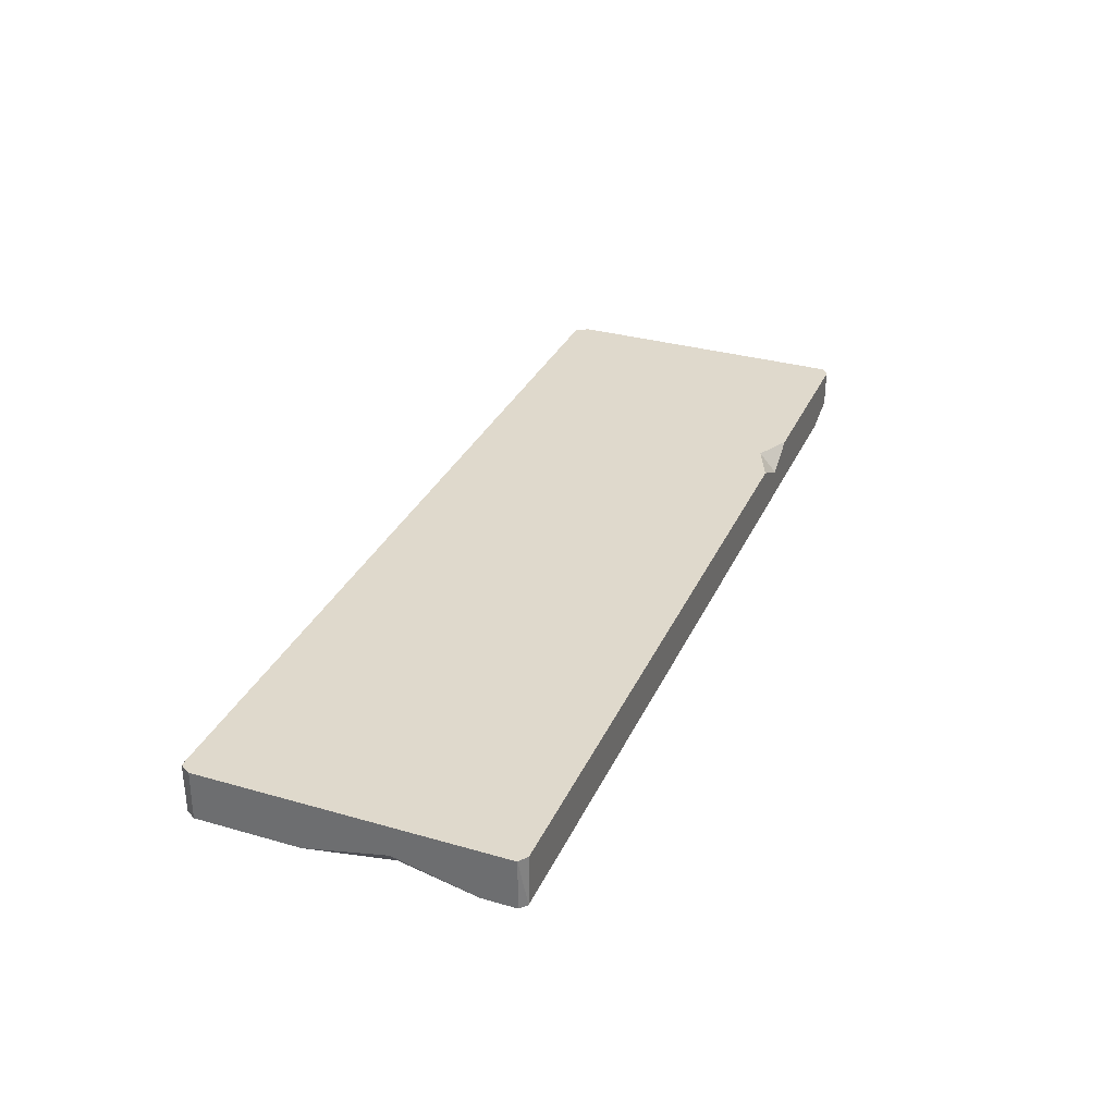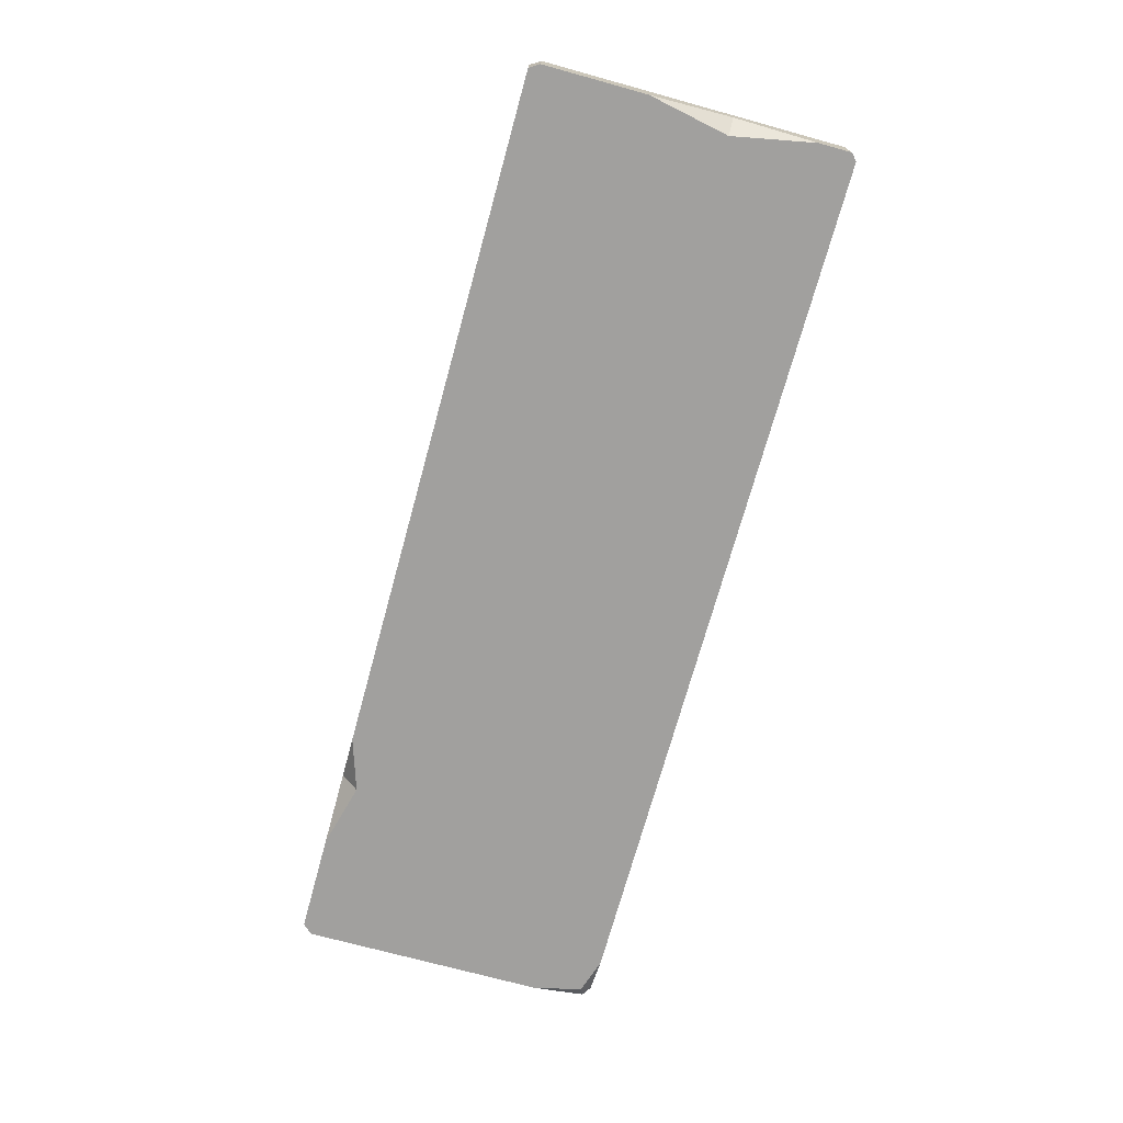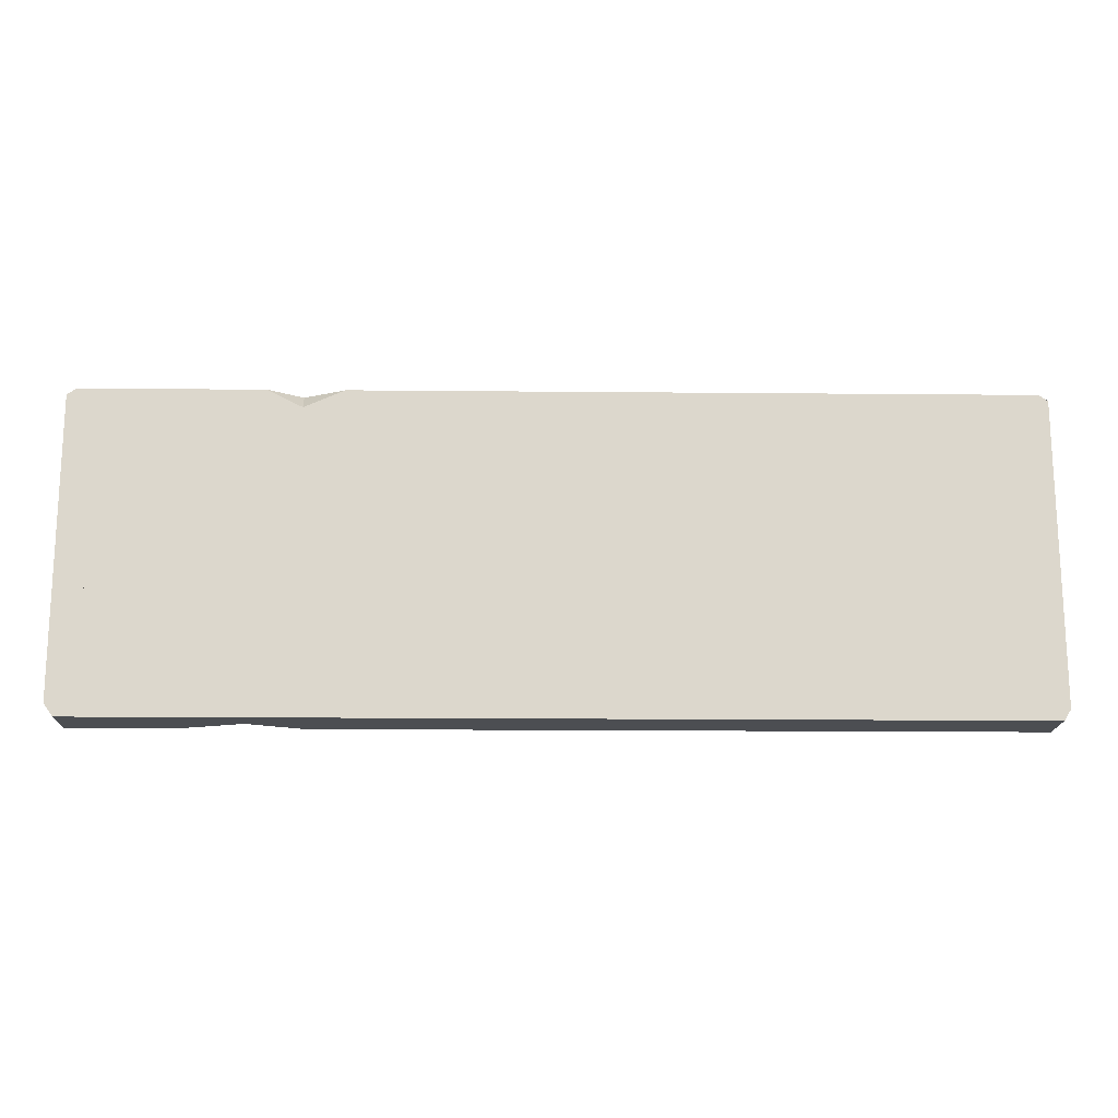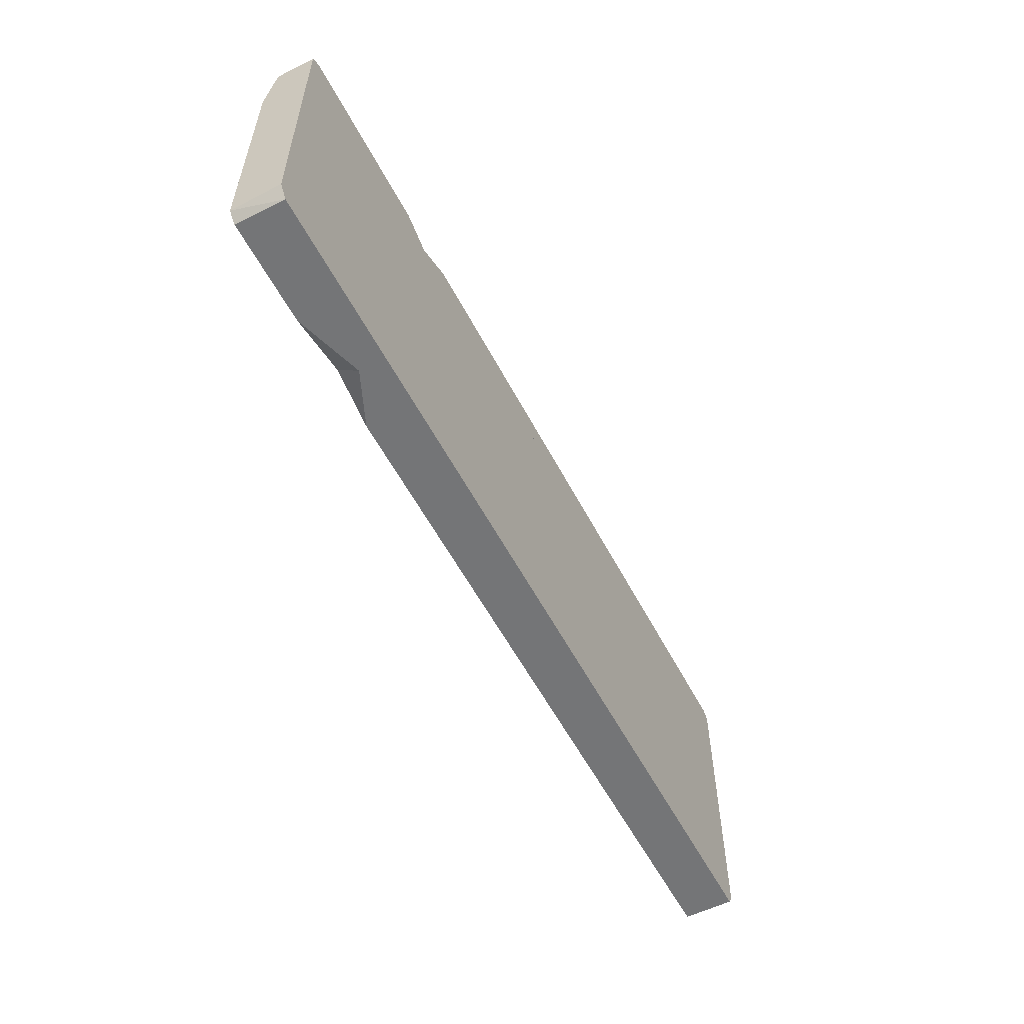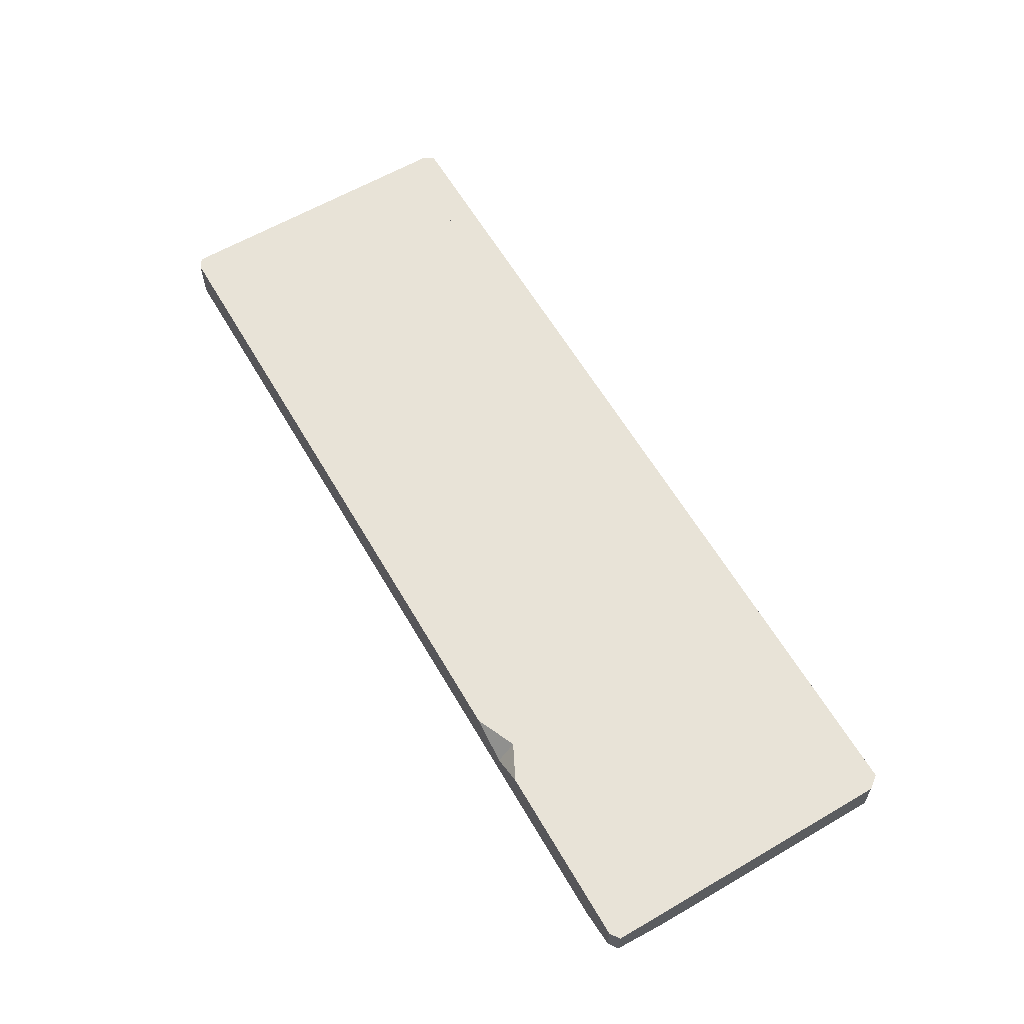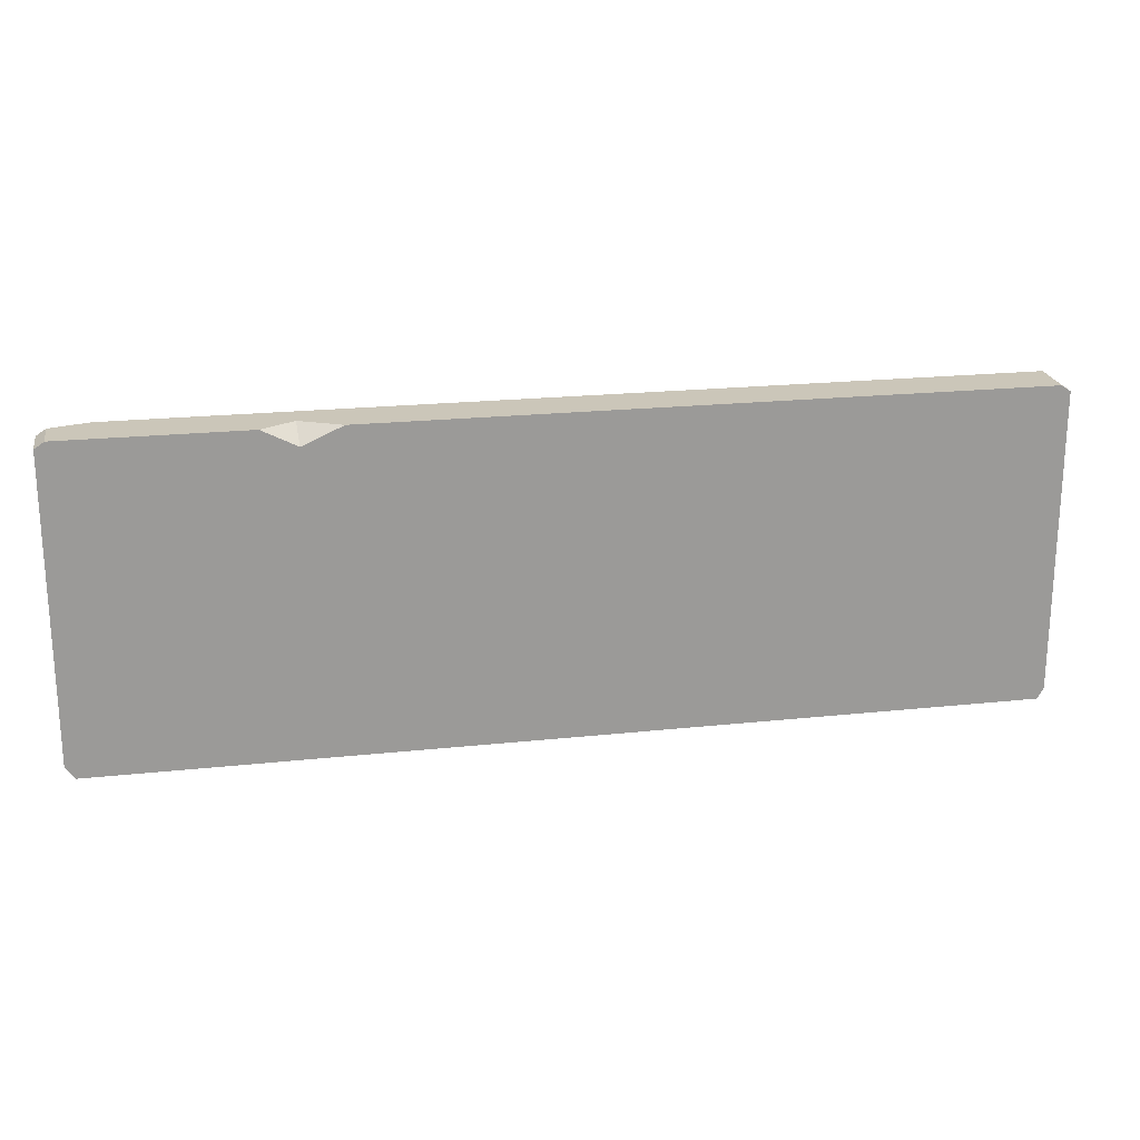
<metadata>
{"format":"obj","ext":"obj","renderer":"f3d","projection":"perspective","resolution":1024,"background":"white","views":[{"elev":32.3,"azim":111.8,"up":"+Z"},{"elev":-71.8,"azim":74.6,"up":"+Z"},{"elev":-16.8,"azim":-1.1,"up":"+Y"},{"elev":-56.4,"azim":-62.6,"up":"+Y"},{"elev":62.3,"azim":-120.4,"up":"+Z"},{"elev":21.0,"azim":-10.9,"up":"+Y"}]}
</metadata>
<code>
g SM_Sign_AirLock_01
v 1.266 -0.3752 -0.0721
v -1.266 -0.3752 -0.0721
v 1.266 0.3752 -0.0721
v -1.266 0.3752 -0.0721
v 1.266 0.3752 0.0721
v -1.266 0.3752 0.0721
v 1.266 -0.3752 0.0721
v -1.266 -0.3752 0.0721
v 1.349 0.4411 -0.0721
v -1.322 0.459 -0.03832
v -1.322 0.459 0.0721
v 1.349 0.4411 0.0721
v 1.33 -0.459 0.0721
v -1.323 -0.459 0.0721
v -1.323 -0.459 -0.0721
v 1.33 -0.459 -0.0721
v -1.21 0.459 -0.0721
v -1.316 0.4255 -0.0721
v -1.349 0.2854 -0.0721
v -0.6812 -0.459 -0.0721
v -1.028 -0.459 -0.0721
v -0.8381 -0.4082 -0.0721
v -0.8327 -0.459 -0.006637
v 1.349 0.3453 -0.0721
v 1.349 -0.1291 -0.0721
v 1.303 0.107 -0.0721
v 1.349 0.1113 -0.01725
v 1.349 -0.4272 0.0721
v 1.349 -0.43 -0.0721
v 1.329 0.459 -0.0721
v 1.323 0.459 0.0721
v -1.349 0.4402 -0.04198
v -1.349 0.4401 0.0721
v -1.349 -0.4309 -0.0721
v -1.349 -0.4225 0.0721
v -0.8018 0.459 0.0721
v -0.5871 0.459 0.0721
v -0.7063 0.459 0.0127
v -0.7025 0.4082 0.0721
v 1.266 0.3752 -0.0721
v -1.266 0.3752 -0.0721
v 1.266 0.3752 0.0721
v -1.266 0.3752 0.0721
v 1.266 -0.3752 0.0721
v 1.266 -0.3752 -0.0721
v -1.266 -0.3752 0.0721
v -1.266 -0.3752 -0.0721
v -1.266 -0.3752 -0.0721
v -1.266 0.3752 -0.0721
v -1.266 -0.3752 0.0721
v -1.266 0.3752 0.0721
v 1.266 -0.3752 0.0721
v 1.266 0.3752 0.0721
v 1.266 -0.3752 -0.0721
v 1.266 0.3752 -0.0721
v 1.349 0.4411 0.0721
v 1.329 0.459 -0.0721
v 1.323 0.459 0.0721
v 1.349 0.4411 0.0721
v 1.266 0.3752 0.0721
v -1.266 -0.3752 0.0721
v 1.266 -0.3752 0.0721
v 1.33 -0.459 0.0721
v -0.6812 -0.459 -0.0721
v 1.33 -0.459 -0.0721
v 1.266 -0.3752 -0.0721
v -1.266 0.3752 0.0721
v -1.316 0.4255 -0.0721
v 1.349 0.4411 -0.0721
v 1.266 0.3752 -0.0721
v 1.349 -0.4272 0.0721
v -1.21 0.459 -0.0721
v -1.316 0.4255 -0.0721
v -1.266 0.3752 -0.0721
v -1.266 -0.3752 -0.0721
v -1.349 0.4402 -0.04198
v -1.322 0.459 -0.03832
v -1.349 0.4401 0.0721
v -1.322 0.459 0.0721
v -1.323 -0.459 -0.0721
v -1.323 -0.459 0.0721
v -1.028 -0.459 -0.0721
v -0.6812 -0.459 -0.0721
v -0.8381 -0.4082 -0.0721
v -0.8327 -0.459 -0.006637
v -0.8381 -0.4082 -0.0721
v -1.028 -0.459 -0.0721
v -0.8327 -0.459 -0.006637
v 1.349 -0.43 -0.0721
v 1.349 -0.1291 -0.0721
v 1.349 0.3453 -0.0721
v 1.349 0.4411 0.0721
v 1.349 0.4411 -0.0721
v 1.349 0.3453 -0.0721
v 1.303 0.107 -0.0721
v 1.349 0.1113 -0.01725
v 1.303 0.107 -0.0721
v 1.349 -0.1291 -0.0721
v 1.349 0.1113 -0.01725
v 1.33 -0.459 -0.0721
v 1.33 -0.459 0.0721
v 1.349 -0.43 -0.0721
v 1.349 -0.4272 0.0721
v -1.322 0.459 0.0721
v -1.322 0.459 -0.03832
v 1.329 0.459 -0.0721
v -1.349 -0.4309 -0.0721
v -1.349 0.2854 -0.0721
v -1.349 0.4401 0.0721
v -1.349 0.4402 -0.04198
v -1.349 -0.4225 0.0721
v -1.316 0.4255 -0.0721
v -1.322 0.459 -0.03832
v -1.349 0.4402 -0.04198
v -1.323 -0.459 -0.0721
v -1.349 -0.4309 -0.0721
v -1.323 -0.459 0.0721
v -1.349 -0.4309 -0.0721
v -1.349 -0.4225 0.0721
v -1.323 -0.459 0.0721
v -1.349 0.2854 -0.0721
v -0.8018 0.459 0.0721
v -0.8018 0.459 0.0721
v 1.323 0.459 0.0721
v -0.5871 0.459 0.0721
v 1.329 0.459 -0.0721
v -0.7063 0.459 0.0127
v -1.21 0.459 -0.0721
v -0.7025 0.4082 0.0721
v -0.7063 0.459 0.0127
v -0.5871 0.459 0.0721
v -0.7025 0.4082 0.0721
g SM_Sign_AirLock_01_0
f 30 12 9
f 57 31 56
f 18 10 17
f 19 32 68
f 23 84 83
f 88 87 86
f 96 95 94
f 99 98 97
f 114 113 112
f 117 116 115
f 120 119 118
f 39 38 123
f 132 131 130
f 2 3 1
f 2 4 3
f 43 7 42
f 43 8 7
f 20 16 13
f 85 20 13
f 81 85 13
f 81 21 85
f 81 80 21
f 29 25 28
f 25 27 28
f 28 27 92
f 92 27 91
f 91 93 92
f 78 77 76
f 78 79 77
f 102 101 100
f 102 103 101
f 105 104 36
f 105 36 127
f 128 105 127
f 128 127 126
f 126 127 125
f 126 125 124
f 35 108 107
f 110 108 35
f 110 35 109
f 67 11 33
f 122 11 67
f 67 33 111
f 129 122 67
f 67 111 61
f 111 14 61
f 60 129 67
f 14 62 61
f 14 63 62
f 62 63 71
f 71 60 62
f 60 37 129
f 71 59 60
f 60 58 37
f 60 59 58
f 75 15 34
f 82 15 75
f 75 34 121
f 22 82 75
f 75 121 74
f 121 73 74
f 74 73 72
f 66 22 75
f 72 70 74
f 66 64 22
f 72 106 70
f 66 65 64
f 106 69 70
f 70 69 24
f 70 24 26
f 70 26 66
f 89 65 66
f 26 90 66
f 90 89 66
f 41 6 5
f 41 6 5
f 41 6 5
f 41 5 40
f 41 5 40
f 41 5 40
f 46 45 44
f 46 45 44
f 46 45 44
f 46 47 45
f 46 47 45
f 46 47 45
f 50 49 48
f 50 49 48
f 50 49 48
f 50 51 49
f 50 51 49
f 50 51 49
f 54 53 52
f 54 53 52
f 54 53 52
f 54 55 53
f 54 55 53
f 54 55 53

</code>
